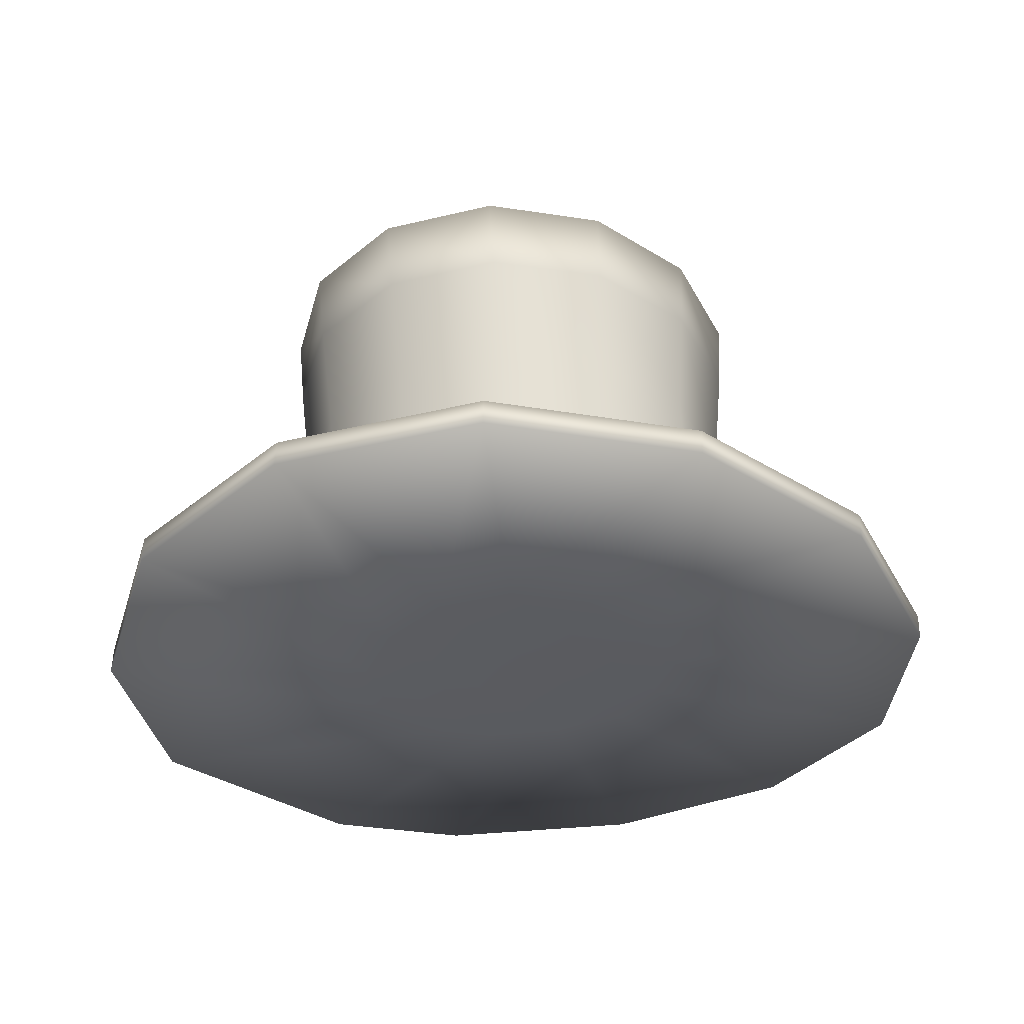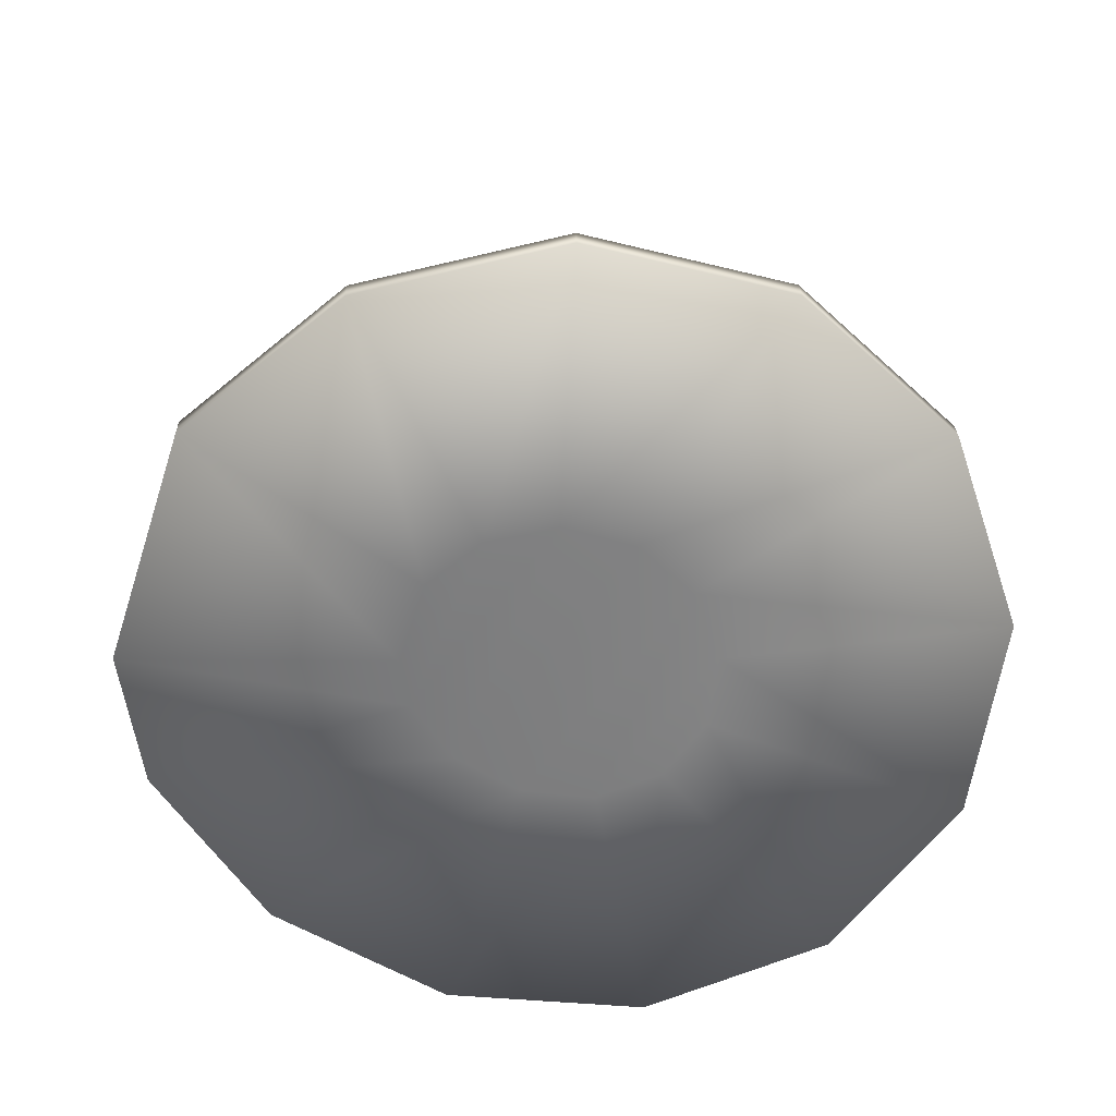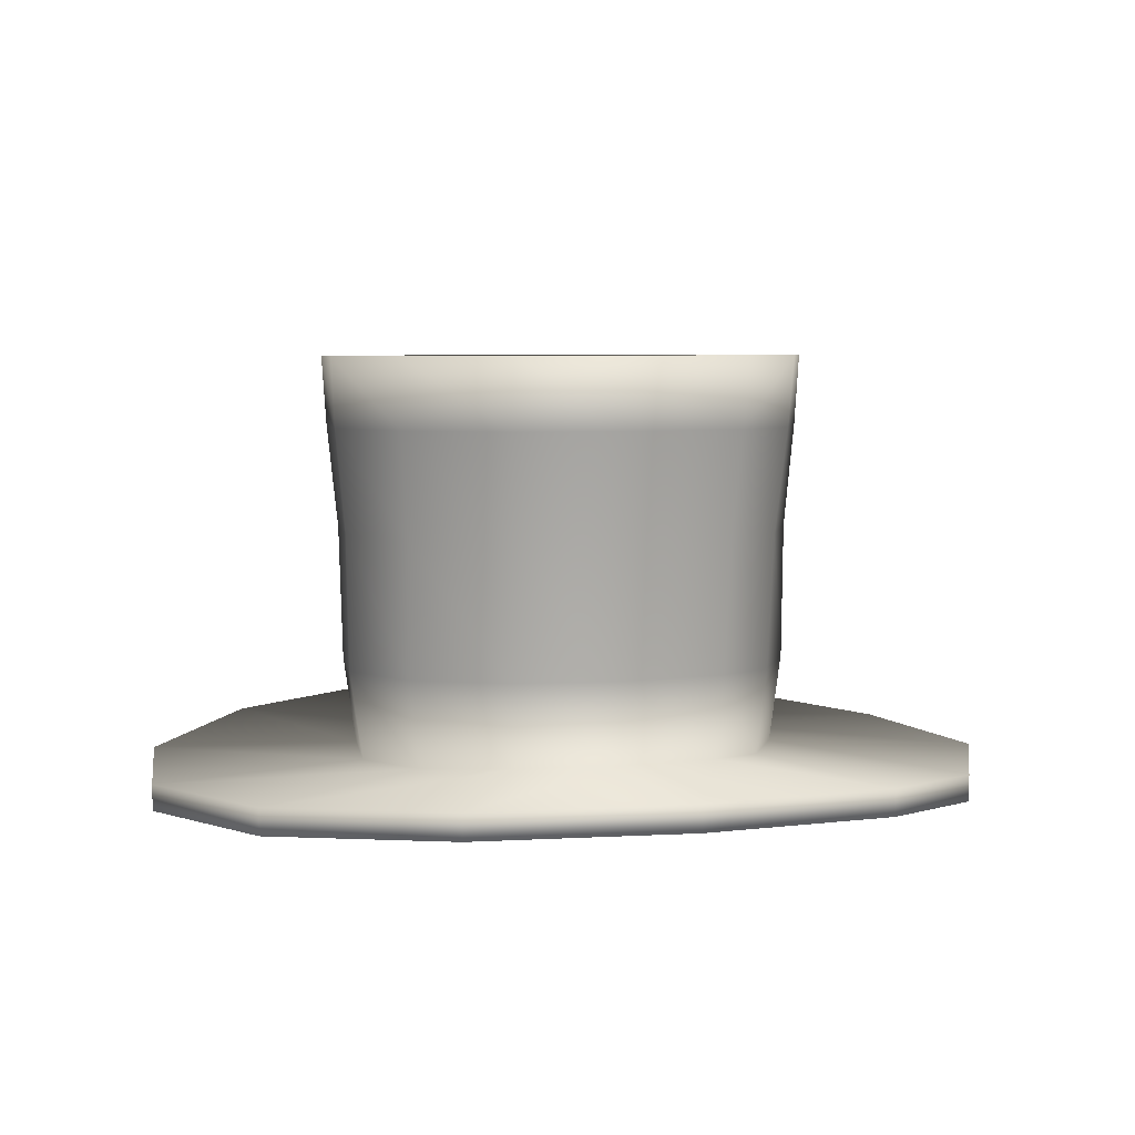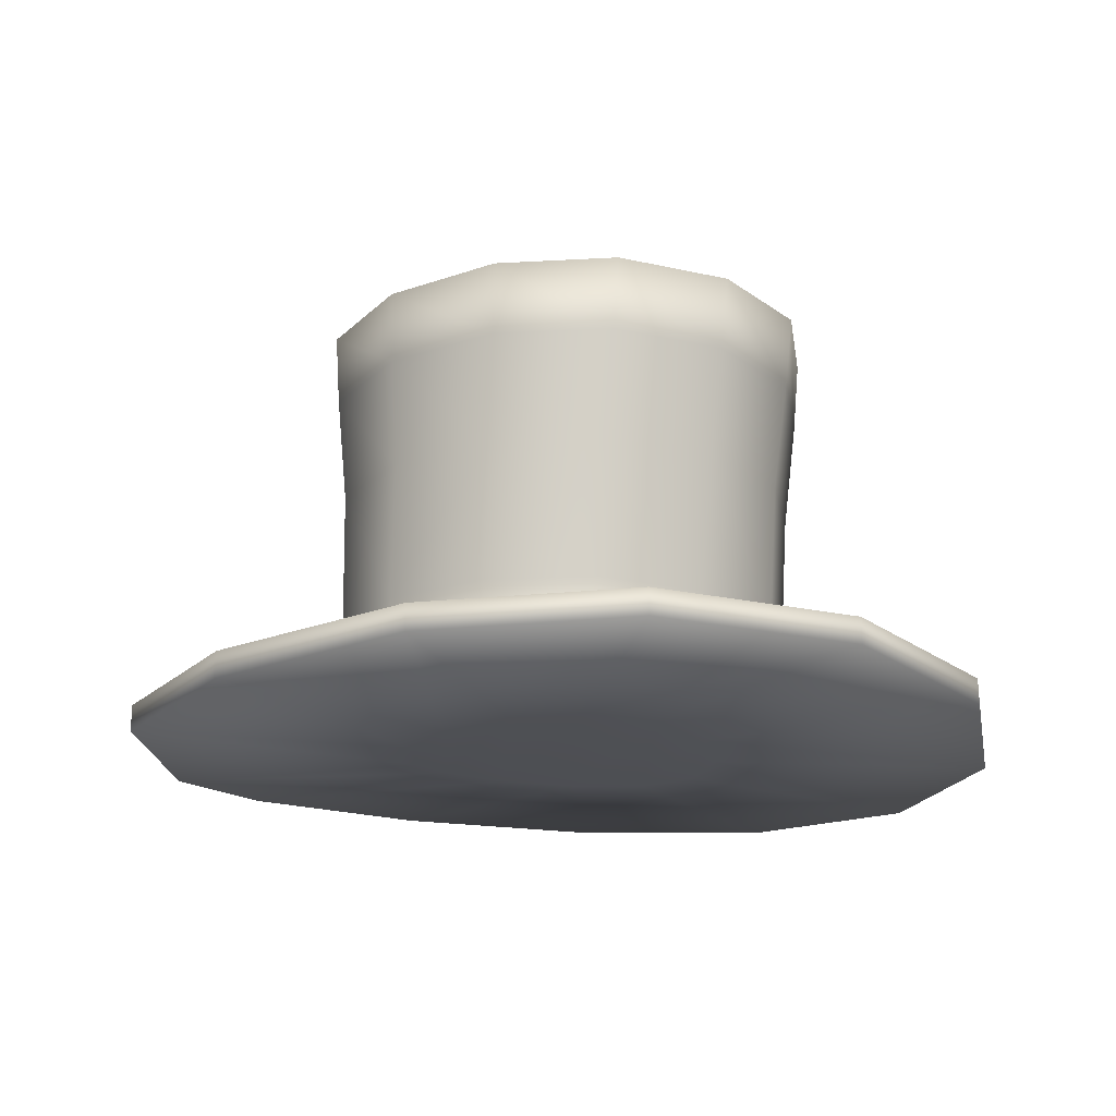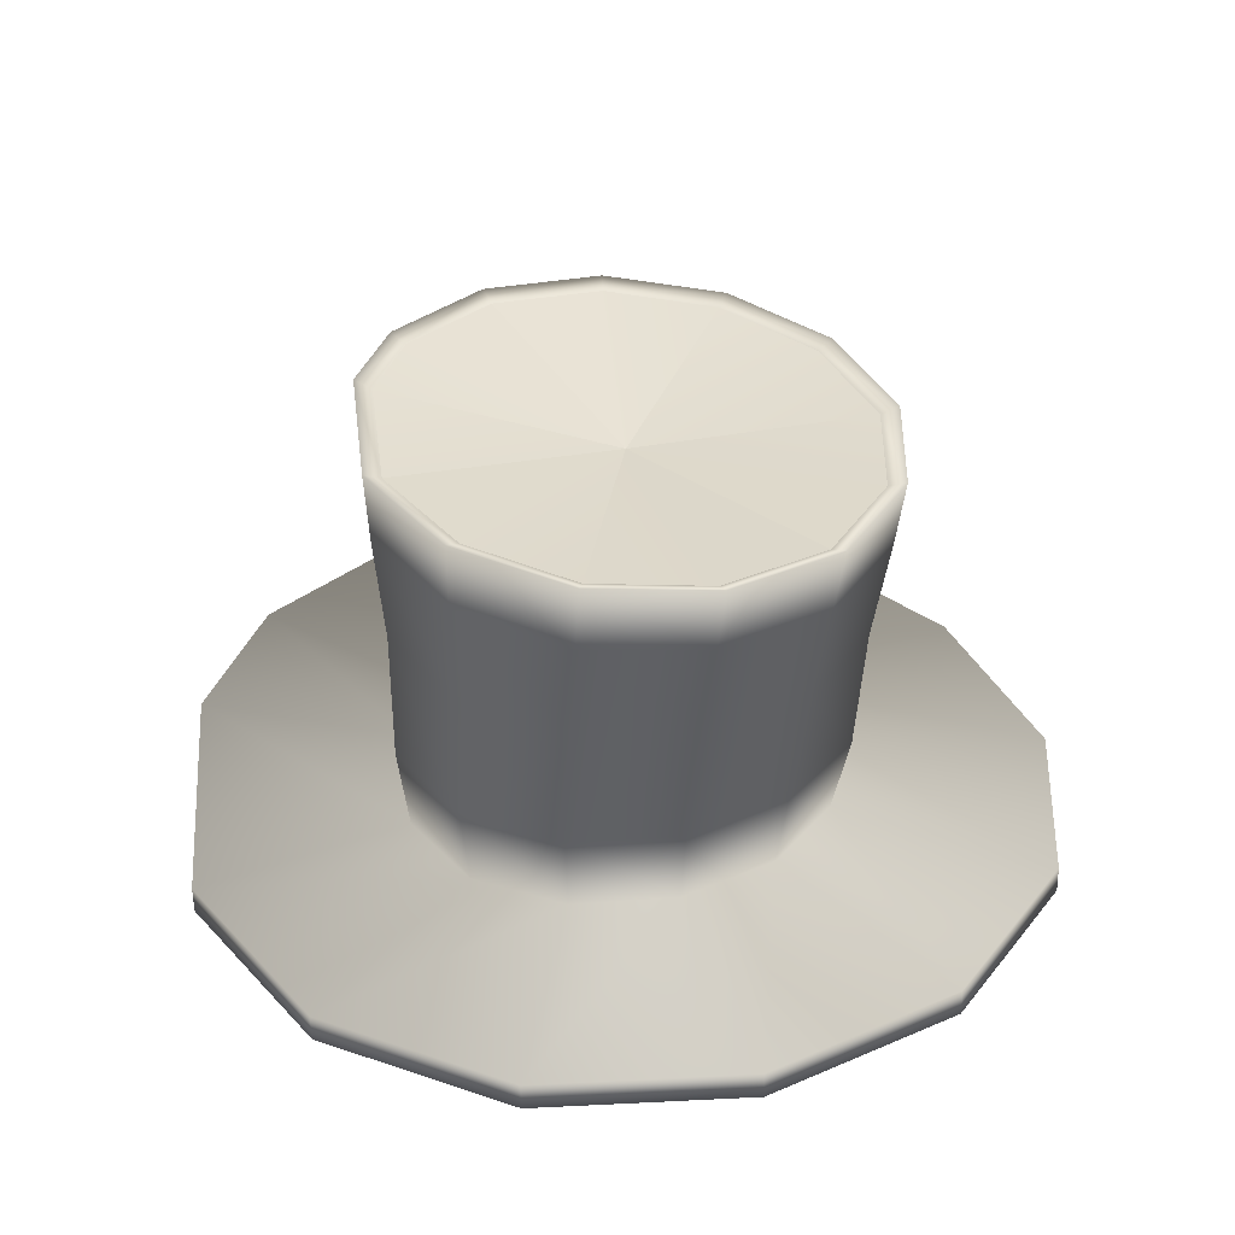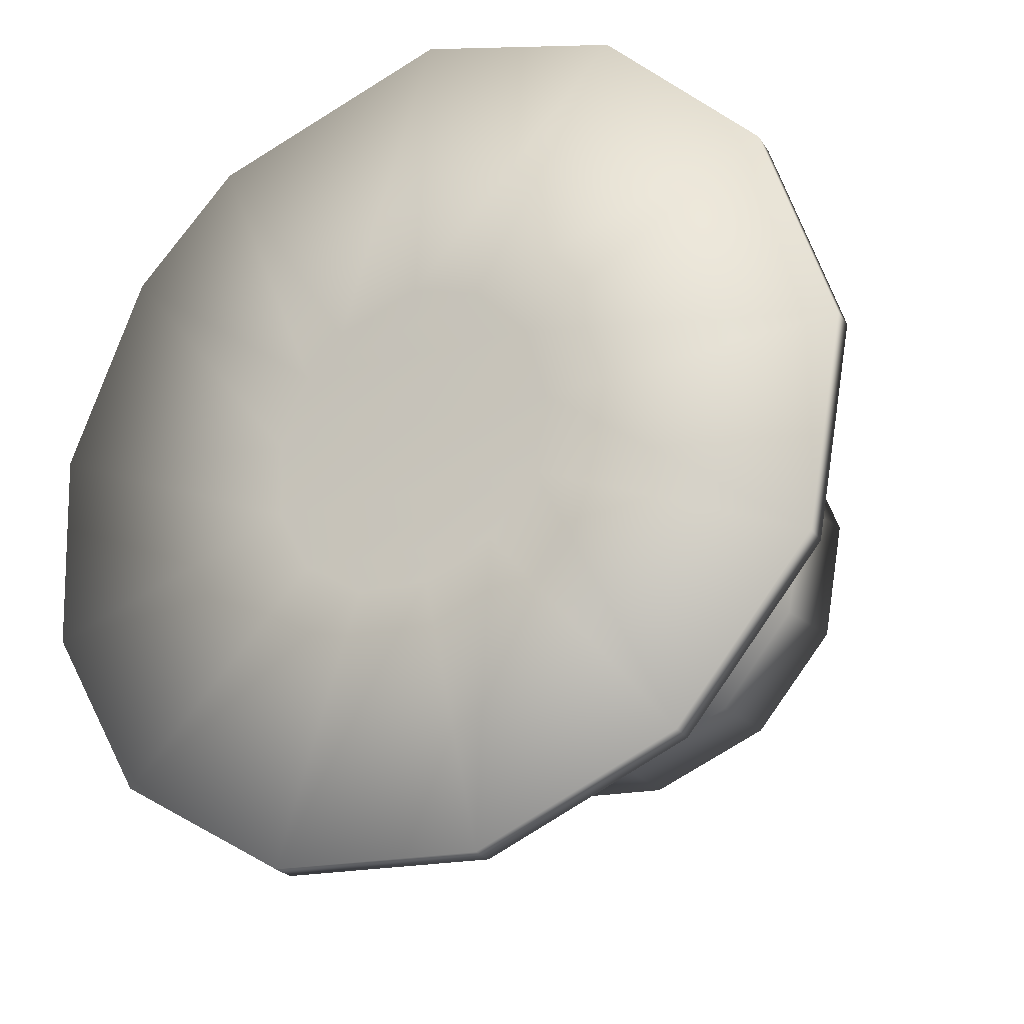
<metadata>
{"format":"obj","ext":"obj","renderer":"f3d","projection":"perspective","resolution":1024,"background":"white","views":[{"elev":-35.4,"azim":117.8,"up":"+Y"},{"elev":-61.7,"azim":57.3,"up":"+Y"},{"elev":7.1,"azim":-95.5,"up":"+Y"},{"elev":-20.4,"azim":76.9,"up":"+Y"},{"elev":34.0,"azim":70.4,"up":"+Y"},{"elev":-23.9,"azim":27.4,"up":"+Z"}]}
</metadata>
<code>
g Top_hat
v -3.286 3.632 -2.96
v -0.05027 3.089 -0.03675
v -4.508 3.677 -1.203
v -1.323 3.561 -4.038
v -0.05027 3.089 -0.03675
v 0.9333 3.481 -4.204
v 2.982 3.409 -3.417
v -0.05027 3.089 -0.03675
v 4.352 3.361 -1.843
v -4.508 3.677 -1.203
v -0.05027 3.089 -0.03675
v -4.698 3.684 0.8354
v -2.522 3.601 3.624
v -0.05027 3.089 -0.03675
v 0.174 3.502 4.21
v -3.804 3.65 2.677
v -0.05027 3.089 -0.03675
v -4.698 3.684 0.8354
v 3.986 3.369 2.113
v -0.05027 3.089 -0.03675
v 4.715 3.346 0.1572
v 2.345 3.425 3.571
v -0.05027 3.089 -0.03675
v 0.174 3.502 4.21
v 4.715 3.346 0.1572
v -0.05027 3.089 -0.03675
v 4.352 3.361 -1.843
v -3.4 -1.926 2.563
v -4.207 -1.872 0.7034
v -4.454 0.5782 0.7694
v -3.599 0.5376 2.64
v -2.322 -2.002 3.526
v -2.417 0.481 3.622
v 0.03982 -2.137 4.217
v 0.1409 0.3712 4.262
v 1.886 -2.19 3.632
v -4.812 2.524 0.8398
v -3.896 2.485 2.788
v -5.03 3.821 0.8873
v -4.078 3.784 2.866
v -2.735 3.732 3.895
v -2.604 2.43 3.811
v 0.1658 2.321 4.452
v 0.1796 3.624 4.535
v 2.169 0.3033 3.642
v 2.381 2.244 3.787
v 2.51 3.542 3.845
v 3.679 0.2675 2.182
v 3.248 -2.19 2.211
v 4.038 2.195 2.249
v 4.261 3.483 2.269
v 4.325 0.261 0.2169
v 3.813 -2.166 0.2788
v 3.449 -2.152 -1.722
v 4.758 2.179 0.1892
v 5.03 3.459 0.1668
v 3.959 0.2754 -1.803
v 2.345 -2.165 -3.367
v 4.375 2.194 -1.919
v 4.641 3.475 -1.979
v 2.663 0.3076 -3.416
v 0.4671 -2.134 -4.184
v 2.977 2.237 -3.594
v 3.182 3.525 -3.676
v 0.7363 0.3597 -4.251
v -1.467 -2.077 -4.082
v 0.8853 2.303 -4.451
v 0.9887 3.602 -4.535
v -1.38 0.4312 -4.118
v -3.116 -1.984 -3.049
v -1.422 2.383 -4.294
v -1.435 3.688 -4.361
v -3.202 0.5083 -3.047
v -4.105 -1.898 -1.322
v -3.415 2.461 -3.159
v -3.537 3.765 -3.194
v -4.311 0.5657 -1.283
v -4.207 -1.872 0.7034
v -4.639 2.514 -1.306
v -4.835 3.813 -1.3
v -4.812 2.524 0.8398
v -5.03 3.821 0.8873
v -2.322 -2.002 3.526
v 0.03982 -2.137 4.217
v -0.04063 -3.786 3.989
v -2.292 -3.594 3.349
v 0.03982 -2.137 4.217
v 1.719 -3.821 3.434
v -0.04063 -3.786 3.989
v 1.886 -2.19 3.632
v 3.02 -3.757 2.089
v 3.248 -2.19 2.211
v 3.562 -3.678 0.2623
v 3.813 -2.166 0.2788
v 3.219 -3.665 -1.628
v 3.449 -2.152 -1.722
v 2.069 -3.719 -3.149
v 2.345 -2.165 -3.367
v 0.378 -3.768 -3.951
v 0.4671 -2.134 -4.184
v -1.464 -3.73 -3.852
v -1.467 -2.077 -4.082
v -3.035 -3.596 -2.874
v -3.116 -1.984 -3.049
v -3.976 -3.447 -1.24
v -4.105 -1.898 -1.322
v -4.075 -3.39 0.6743
v -4.207 -1.872 0.7034
v -3.31 -3.473 2.431
v -3.4 -1.926 2.563
v -2.292 -3.594 3.349
v -2.322 -2.002 3.526
v -2.735 3.732 3.895
v -2.522 3.601 3.624
v 0.174 3.502 4.21
v -3.804 3.65 2.677
v 0.1796 3.624 4.535
v -4.078 3.784 2.866
v 2.345 3.425 3.571
v -5.03 3.821 0.8873
v 2.51 3.542 3.845
v -4.698 3.684 0.8354
v 3.986 3.369 2.113
v -4.835 3.813 -1.3
v 4.261 3.483 2.269
v -4.508 3.677 -1.203
v 4.715 3.346 0.1572
v -3.537 3.765 -3.194
v 5.03 3.459 0.1668
v -3.286 3.632 -2.96
v 4.352 3.361 -1.843
v -1.435 3.688 -4.361
v 4.641 3.475 -1.979
v -1.323 3.561 -4.038
v 2.982 3.409 -3.417
v 0.9887 3.602 -4.535
v 3.182 3.525 -3.676
v 0.9333 3.481 -4.204
v 3.219 -3.665 -1.628
v 7.201 -3.778 -3.281
v 7.882 -3.805 0.4796
v 3.562 -3.678 0.2623
v 2.069 -3.719 -3.149
v 6.694 -3.953 4.132
v 3.02 -3.757 2.089
v 4.808 -3.879 -6.289
v 0.378 -3.768 -3.951
v 3.914 -4.067 6.839
v 1.719 -3.821 3.434
v 1.254 -3.963 -7.855
v -1.464 -3.73 -3.852
v 0.1827 -3.982 7.981
v -0.04063 -3.786 3.989
v -2.641 -3.871 -7.619
v -3.035 -3.596 -2.874
v -4.561 -3.581 6.751
v -2.292 -3.594 3.349
v -5.985 -3.589 -5.637
v -3.976 -3.447 -1.24
v -6.692 -3.333 4.942
v -3.31 -3.473 2.431
v -8.014 -3.281 -2.361
v -4.075 -3.39 0.6743
v -8.268 -3.164 1.457
v 1.273 -4.448 -7.856
v -2.622 -4.356 -7.62
v -5.966 -4.075 -5.637
v -7.995 -3.767 -2.362
v -8.249 -3.649 1.456
v -6.673 -3.819 4.941
v 4.827 -4.365 -6.29
v -4.542 -4.066 6.75
v 7.22 -4.264 -3.282
v 0.2017 -4.467 7.981
v 7.901 -4.291 0.479
v 3.933 -4.553 6.839
v 6.713 -4.439 4.131
v -2.479 -4.133 1.761
v -1.738 -4.221 2.429
v -0.09876 -4.361 2.896
v 1.183 -4.386 2.491
v 2.13 -4.339 1.512
v -3.037 -4.072 0.4813
v 2.525 -4.282 0.1813
v -2.965 -4.114 -0.9128
v 2.275 -4.272 -1.195
v -2.279 -4.222 -2.102
v 1.438 -4.312 -2.303
v -1.135 -4.32 -2.815
v 0.2061 -4.347 -2.887
g Top_hat_0
f 3 2 1
f 1 5 4
f 4 5 6
f 6 8 7
f 7 8 9
f 12 11 10
f 15 14 13
f 13 17 16
f 16 17 18
f 21 20 19
f 19 23 22
f 22 23 24
f 27 26 25
f 30 29 28
f 31 30 28
f 31 28 32
f 33 31 32
f 33 32 34
f 35 33 34
f 35 34 36
f 37 30 31
f 38 37 31
f 38 31 33
f 37 38 39
f 38 40 39
f 40 38 41
f 42 38 33
f 38 42 41
f 42 33 35
f 42 43 41
f 43 42 35
f 43 44 41
f 45 35 36
f 43 35 45
f 43 46 44
f 46 43 45
f 46 47 44
f 48 45 36
f 46 45 48
f 49 48 36
f 46 50 47
f 50 46 48
f 50 51 47
f 52 48 49
f 50 48 52
f 53 52 49
f 52 53 54
f 50 55 51
f 55 50 52
f 55 56 51
f 57 52 54
f 55 52 57
f 57 54 58
f 55 59 56
f 59 55 57
f 59 60 56
f 61 57 58
f 59 57 61
f 61 58 62
f 59 63 60
f 63 59 61
f 63 64 60
f 65 61 62
f 63 61 65
f 65 62 66
f 63 67 64
f 67 63 65
f 67 68 64
f 69 65 66
f 67 65 69
f 69 66 70
f 67 71 68
f 71 67 69
f 71 72 68
f 73 69 70
f 71 69 73
f 73 70 74
f 71 75 72
f 75 71 73
f 75 76 72
f 77 73 74
f 75 73 77
f 77 74 78
f 30 77 78
f 75 79 76
f 79 75 77
f 79 77 30
f 79 80 76
f 81 79 30
f 79 81 80
f 81 82 80
f 85 84 83
f 86 85 83
f 89 88 87
f 88 90 87
f 88 91 90
f 91 92 90
f 91 93 92
f 93 94 92
f 93 95 94
f 95 96 94
f 95 97 96
f 97 98 96
f 97 99 98
f 99 100 98
f 99 101 100
f 101 102 100
f 101 103 102
f 103 104 102
f 103 105 104
f 105 106 104
f 105 107 106
f 107 108 106
f 107 109 108
f 109 110 108
f 110 109 111
f 112 110 111
f 115 114 113
f 113 114 116
f 117 115 113
f 118 113 116
f 115 117 119
f 120 118 116
f 117 121 119
f 122 120 116
f 119 121 123
f 124 120 122
f 121 125 123
f 126 124 122
f 123 125 127
f 128 124 126
f 125 129 127
f 130 128 126
f 127 129 131
f 132 128 130
f 129 133 131
f 134 132 130
f 131 133 135
f 136 132 134
f 133 137 135
f 138 136 134
f 135 137 138
f 137 136 138
f 141 140 139
f 142 141 139
f 139 140 143
f 144 141 142
f 145 144 142
f 140 146 143
f 143 146 147
f 148 144 145
f 149 148 145
f 146 150 147
f 147 150 151
f 152 148 149
f 153 152 149
f 150 154 151
f 151 154 155
f 156 152 153
f 157 156 153
f 154 158 155
f 155 158 159
f 160 156 157
f 161 160 157
f 158 162 159
f 159 162 163
f 163 164 161
f 164 160 161
f 162 164 163
f 150 165 154
f 154 166 158
f 165 166 154
f 158 167 162
f 166 167 158
f 162 168 164
f 167 168 162
f 164 169 160
f 168 169 164
f 160 170 156
f 169 170 160
f 171 165 150
f 146 171 150
f 170 172 156
f 156 172 152
f 173 171 146
f 140 173 146
f 172 174 152
f 152 174 148
f 175 173 140
f 141 175 140
f 174 176 148
f 148 176 144
f 144 177 141
f 177 175 141
f 176 177 144
f 170 178 172
f 172 179 174
f 178 179 172
f 174 180 176
f 179 180 174
f 180 181 176
f 181 180 179
f 176 181 177
f 181 179 178
f 181 182 177
f 177 182 175
f 182 181 178
f 183 178 170
f 182 178 183
f 169 183 170
f 182 184 175
f 184 182 183
f 175 184 173
f 185 183 169
f 184 183 185
f 168 185 169
f 184 186 173
f 186 184 185
f 173 186 171
f 187 185 168
f 186 185 187
f 167 187 168
f 186 188 171
f 188 186 187
f 171 188 165
f 189 187 167
f 188 187 189
f 166 189 167
f 188 190 165
f 189 190 188
f 190 189 166
f 165 190 166

</code>
